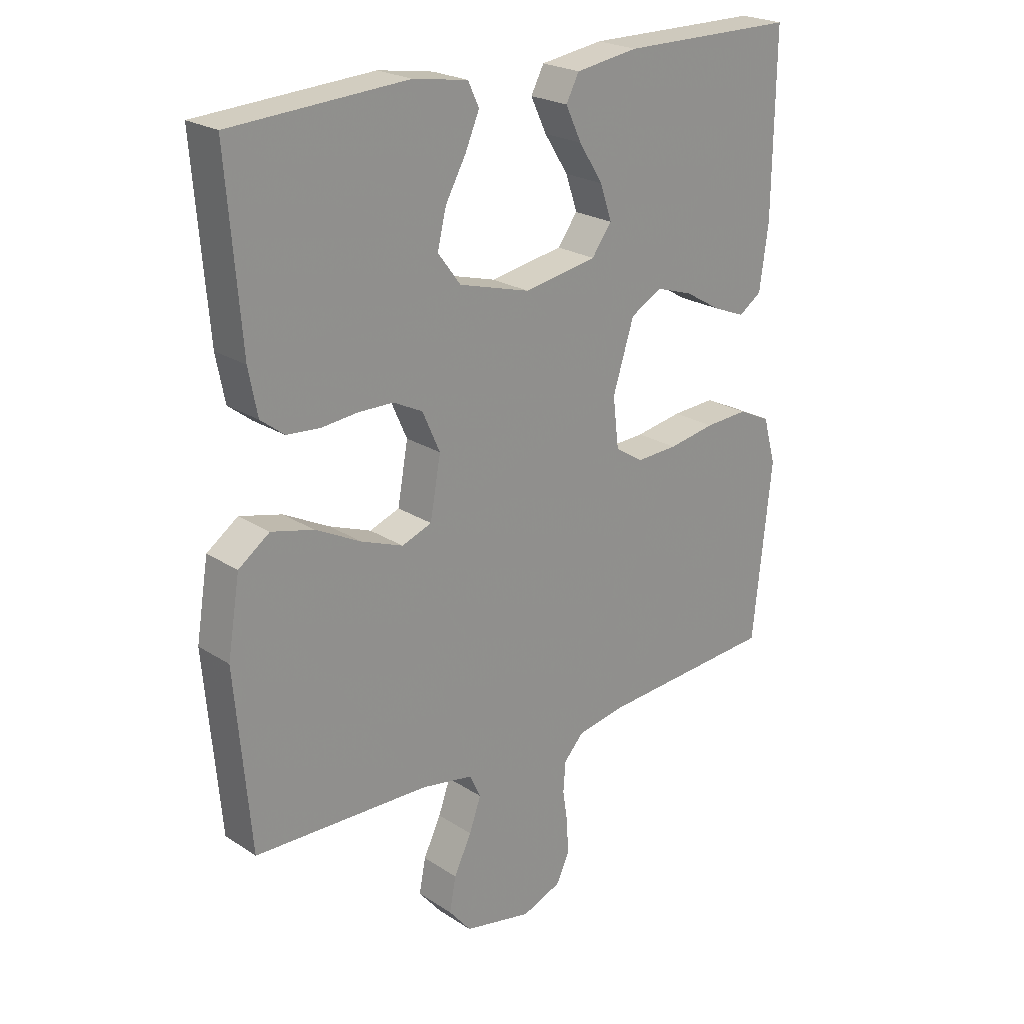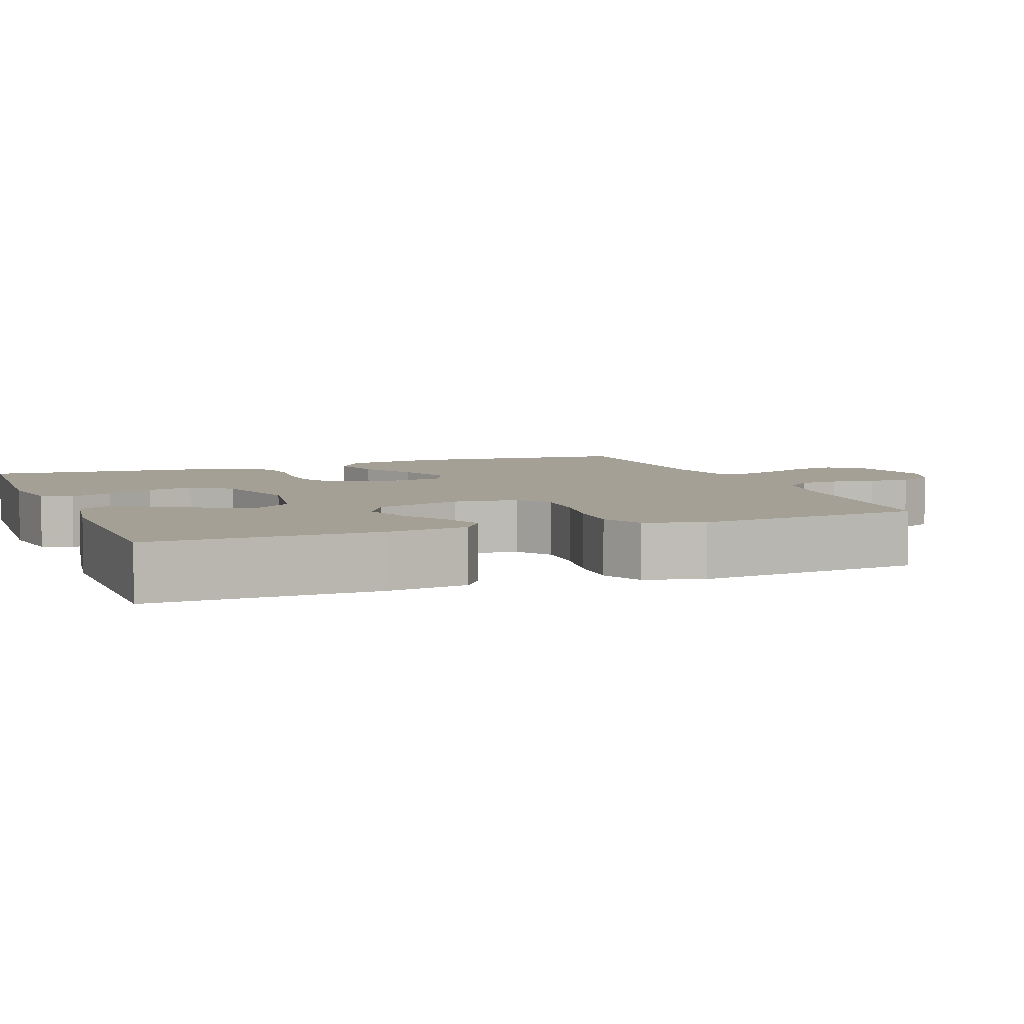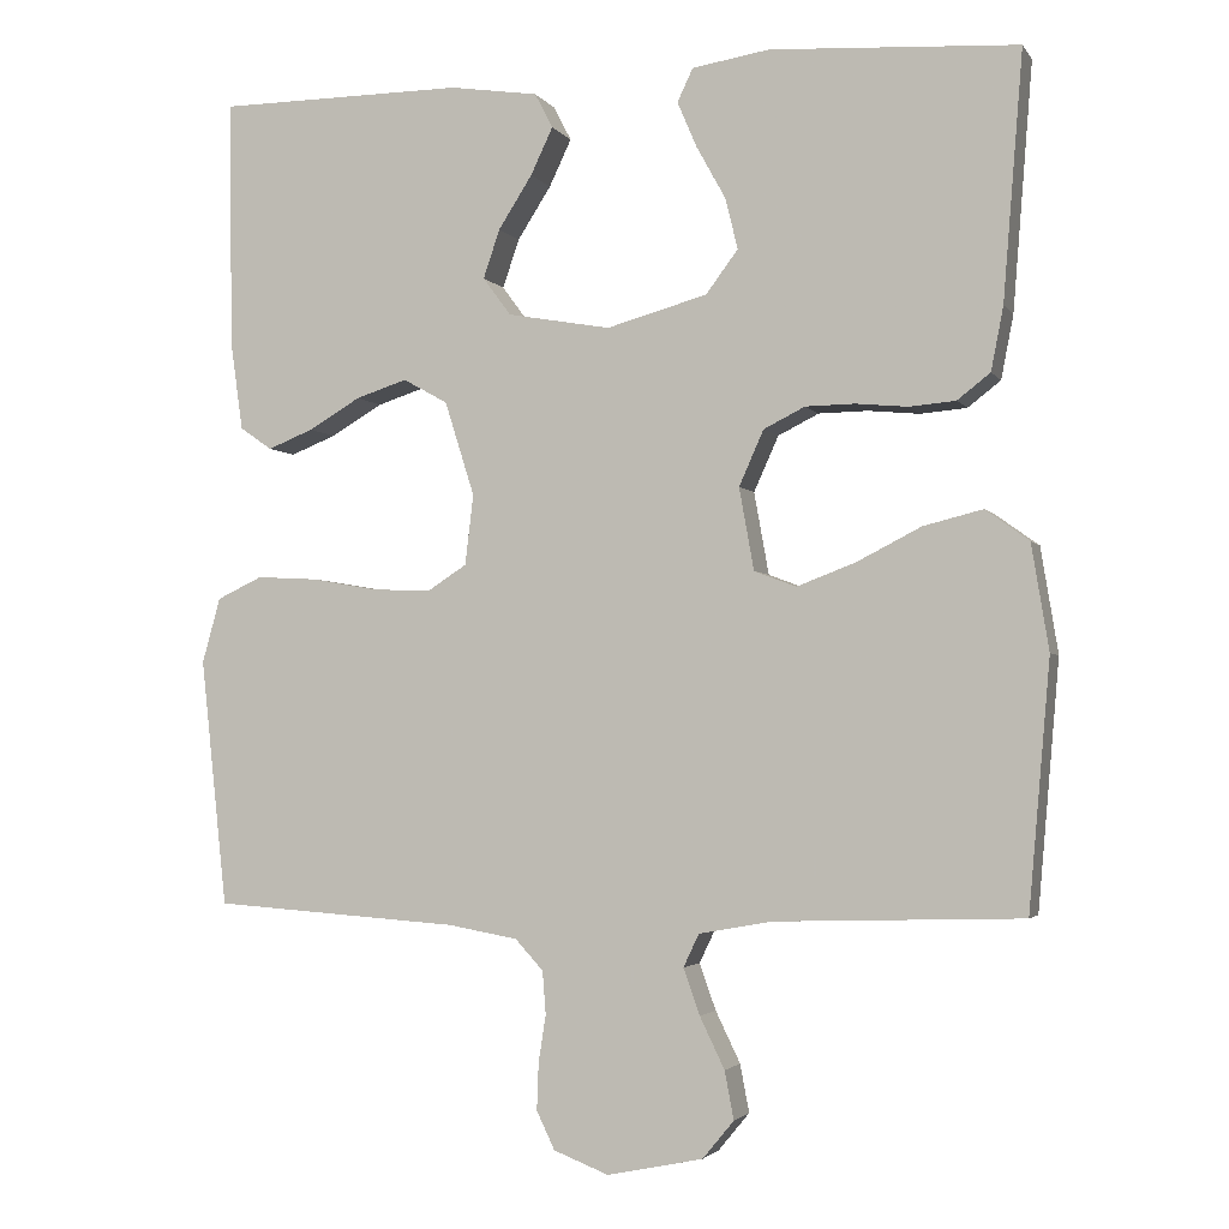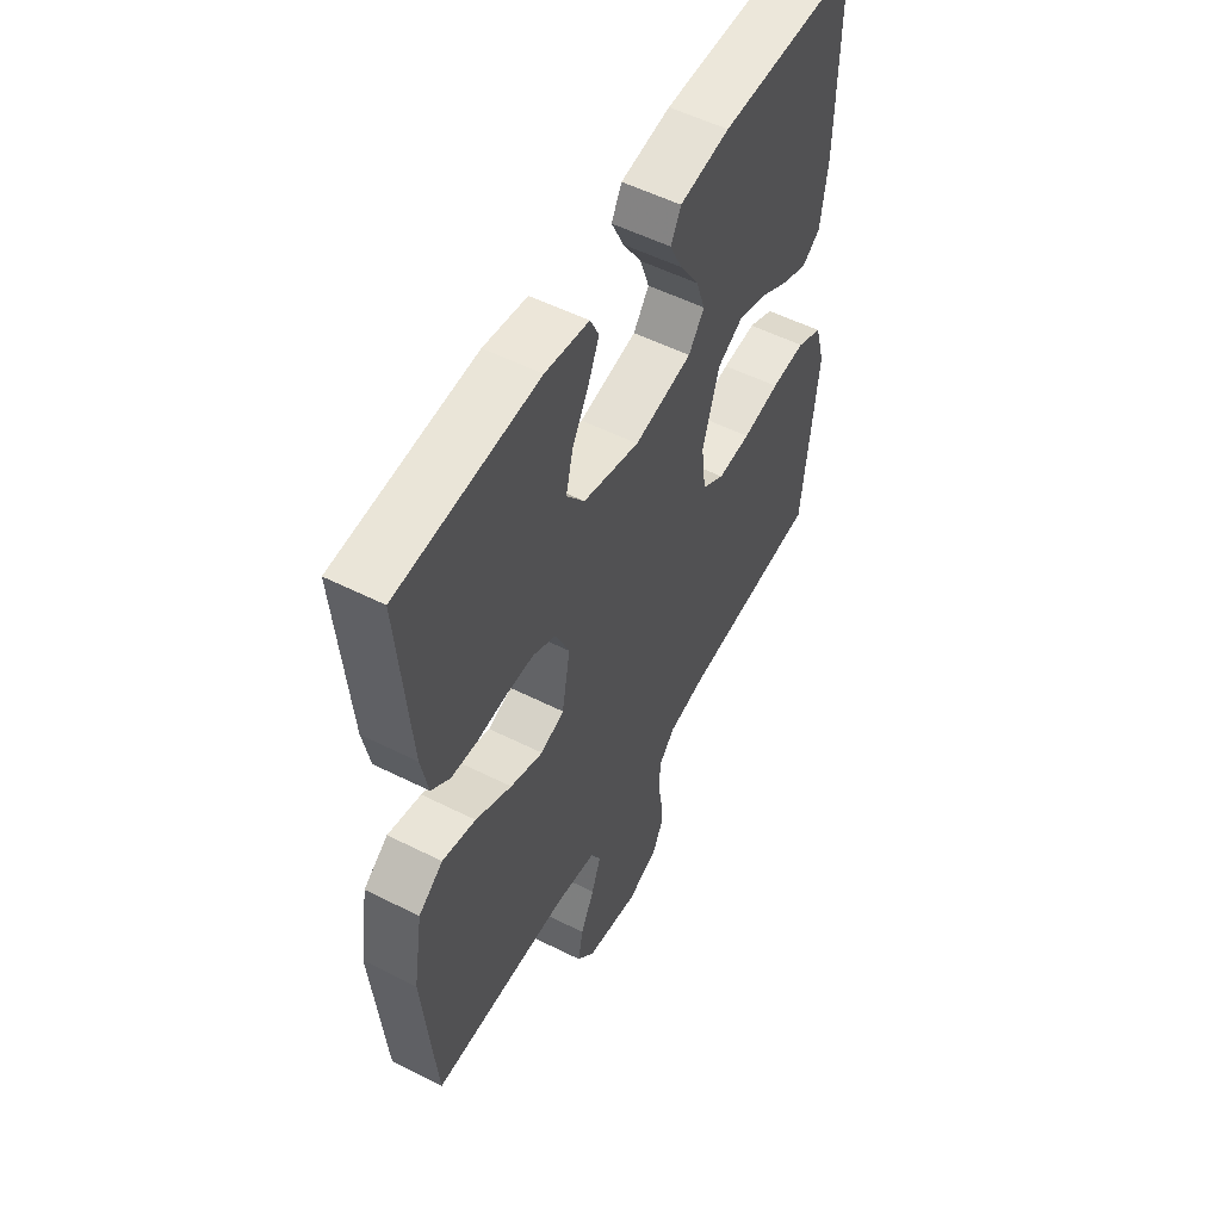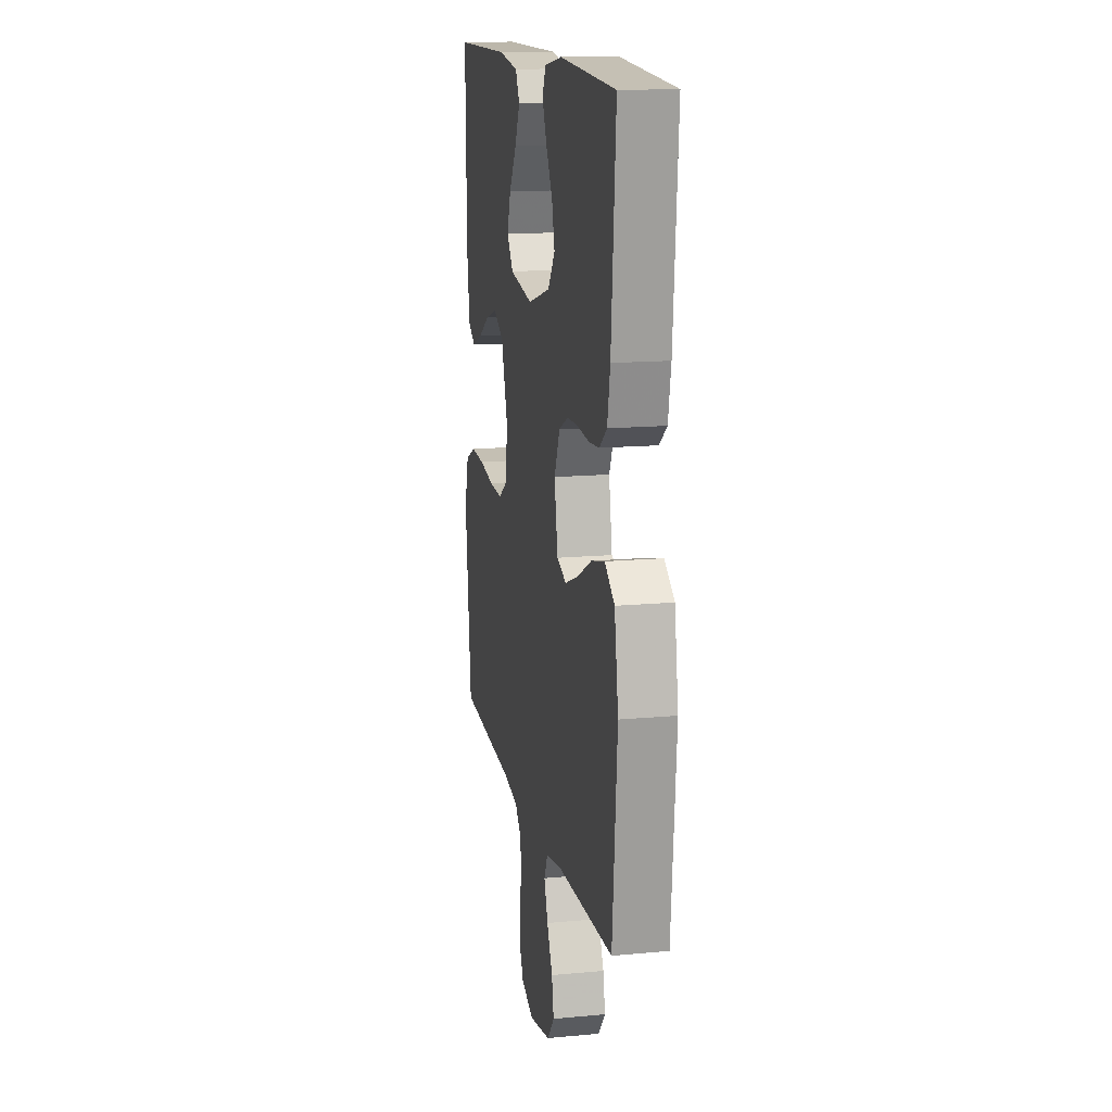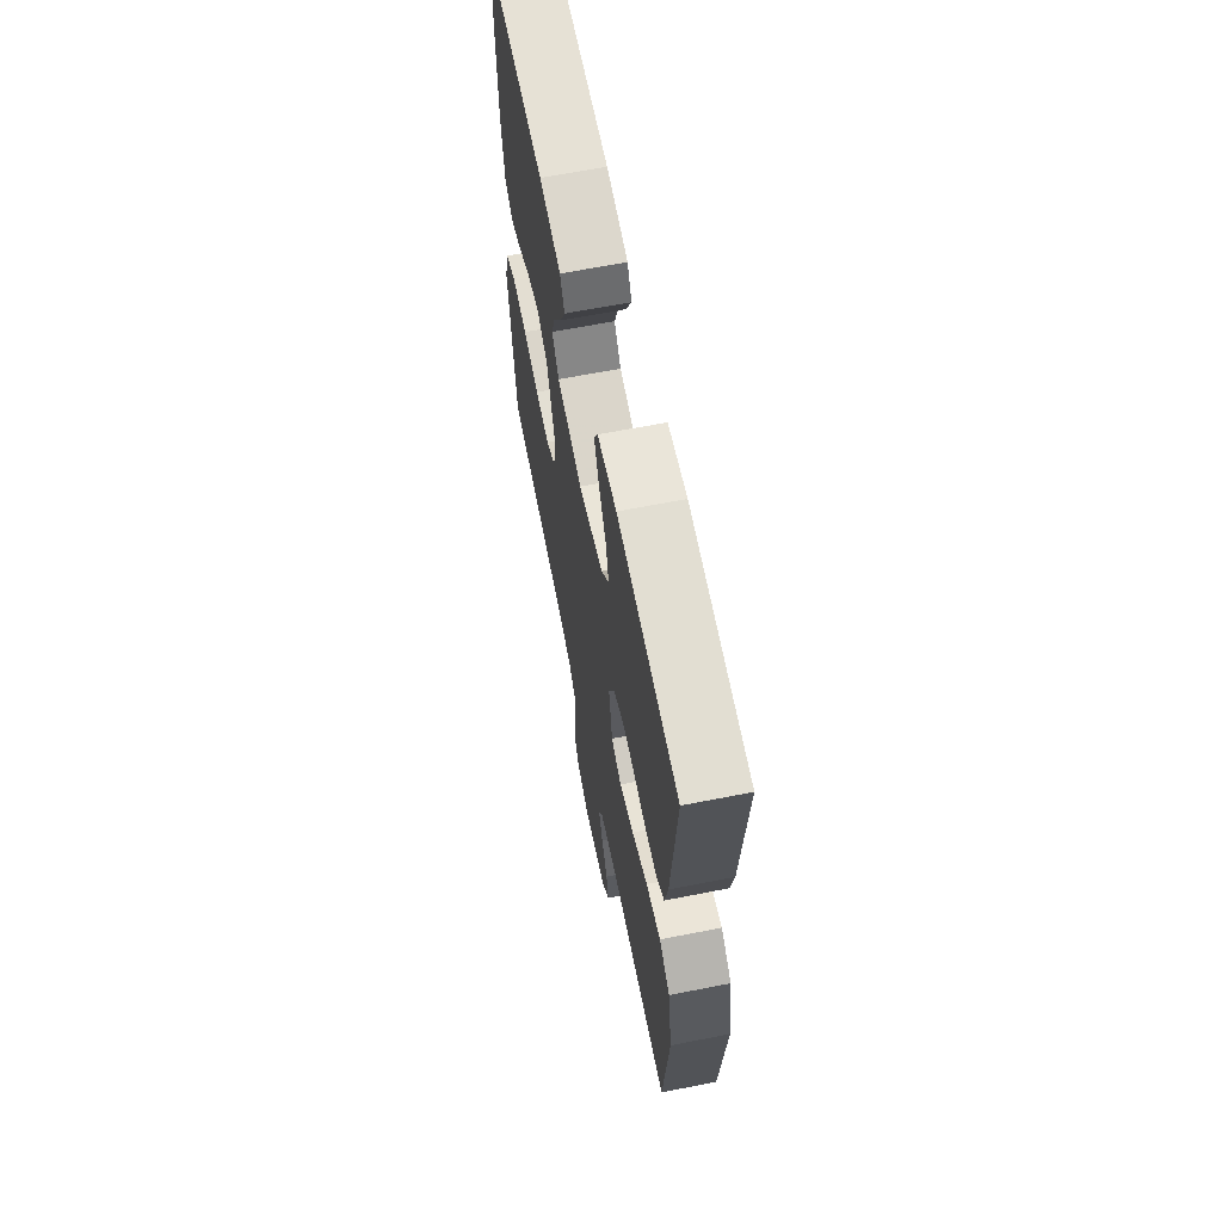
<metadata>
{"format":"obj","ext":"obj","renderer":"f3d","projection":"perspective","resolution":1024,"background":"white","views":[{"elev":22.9,"azim":-42.3,"up":"+Z"},{"elev":5.7,"azim":69.1,"up":"+Y"},{"elev":-2.8,"azim":-162.4,"up":"+Z"},{"elev":54.2,"azim":-61.9,"up":"+Z"},{"elev":14.7,"azim":-101.4,"up":"+Z"},{"elev":64.9,"azim":-101.2,"up":"+Z"}]}
</metadata>
<code>
v -0.5 0.07 -0.5
v -0.526 0.07 -0.2
v -0.505 0.07 -0.072
v -0.452 0.07 -0.034
v -0.38 0.07 -0.052
v -0.302 0.07 -0.092
v -0.231 0.07 -0.119
v -0.18 0.07 -0.1
v -0.162 0.07 0
v -0.192 0.07 0.067
v -0.242 0.07 0.092
v -0.302 0.07 0.093
v -0.365 0.07 0.087
v -0.421 0.07 0.092
v -0.461 0.07 0.123
v -0.476 0.07 0.2
v -0.5 0.07 0.5
v -0.2 0.07 0.518
v -0.106 0.07 0.503
v -0.087 0.07 0.463
v -0.111 0.07 0.407
v -0.146 0.07 0.344
v -0.161 0.07 0.282
v -0.122 0.07 0.23
v 0 0.07 0.196
v 0.125 0.07 0.218
v 0.159 0.07 0.264
v 0.139 0.07 0.323
v 0.098 0.07 0.387
v 0.071 0.07 0.444
v 0.093 0.07 0.486
v 0.2 0.07 0.502
v 0.5 0.07 0.5
v 0.496 0.07 0.2
v 0.481 0.07 0.092
v 0.442 0.07 0.065
v 0.387 0.07 0.087
v 0.324 0.07 0.124
v 0.262 0.07 0.144
v 0.208 0.07 0.114
v 0.172 0.07 0
v 0.182 0.07 -0.085
v 0.23 0.07 -0.116
v 0.301 0.07 -0.113
v 0.381 0.07 -0.099
v 0.455 0.07 -0.095
v 0.51 0.07 -0.121
v 0.532 0.07 -0.2
v 0.5 0.07 -0.5
v 0.2 0.07 -0.521
v 0.116 0.07 -0.536
v 0.082 0.07 -0.573
v 0.078 0.07 -0.625
v 0.087 0.07 -0.683
v 0.089 0.07 -0.739
v 0.067 0.07 -0.785
v 0 0.07 -0.811
v -0.116 0.07 -0.787
v -0.154 0.07 -0.741
v -0.143 0.07 -0.683
v -0.113 0.07 -0.621
v -0.093 0.07 -0.565
v -0.112 0.07 -0.525
v -0.2 0.07 -0.509
v -0.5 0 -0.5
v -0.526 0 -0.2
v -0.505 0 -0.072
v -0.452 0 -0.034
v -0.38 0 -0.052
v -0.302 0 -0.092
v -0.231 0 -0.119
v -0.18 0 -0.1
v -0.162 0 0
v -0.192 0 0.067
v -0.242 0 0.092
v -0.302 0 0.093
v -0.365 0 0.087
v -0.421 0 0.092
v -0.461 0 0.123
v -0.476 0 0.2
v -0.5 0 0.5
v -0.2 0 0.518
v -0.106 0 0.503
v -0.087 0 0.463
v -0.111 0 0.407
v -0.146 0 0.344
v -0.161 0 0.282
v -0.122 0 0.23
v 0 0 0.196
v 0.125 0 0.218
v 0.159 0 0.264
v 0.139 0 0.323
v 0.098 0 0.387
v 0.071 0 0.444
v 0.093 0 0.486
v 0.2 0 0.502
v 0.5 0 0.5
v 0.496 0 0.2
v 0.481 0 0.092
v 0.442 0 0.065
v 0.387 0 0.087
v 0.324 0 0.124
v 0.262 0 0.144
v 0.208 0 0.114
v 0.172 0 0
v 0.182 0 -0.085
v 0.23 0 -0.116
v 0.301 0 -0.113
v 0.381 0 -0.099
v 0.455 0 -0.095
v 0.51 0 -0.121
v 0.532 0 -0.2
v 0.5 0 -0.5
v 0.2 0 -0.521
v 0.116 0 -0.536
v 0.082 0 -0.573
v 0.078 0 -0.625
v 0.087 0 -0.683
v 0.089 0 -0.739
v 0.067 0 -0.785
v 0 0 -0.811
v -0.116 0 -0.787
v -0.154 0 -0.741
v -0.143 0 -0.683
v -0.113 0 -0.621
v -0.093 0 -0.565
v -0.112 0 -0.525
v -0.2 0 -0.509
f 58 59 60 61
f 58 61 62
f 57 58 62
f 56 57 62
f 53 54 55 56
f 53 56 62 63
f 47 48 49 50
f 47 50 51
f 44 45 46 47
f 43 44 47 51
f 42 43 51 52
f 35 36 37 38
f 35 38 39
f 34 35 39
f 33 34 39
f 32 33 39 40
f 28 29 30 31
f 27 28 31 32
f 19 20 21 22
f 17 18 19 22
f 17 22 23
f 16 17 23 24
f 12 13 14 15
f 11 12 15 16
f 3 4 5 6
f 3 6 7
f 64 1 2 3
f 63 64 3 7
f 52 53 63 7
f 41 42 52 7
f 27 32 40 41
f 26 27 41
f 25 26 41
f 11 16 24 25
f 10 11 25 41
f 9 10 41
f 8 9 41
f 7 8 41
f 125 124 123 122
f 126 125 122
f 126 122 121
f 126 121 120
f 120 119 118 117
f 127 126 120 117
f 114 113 112 111
f 115 114 111
f 111 110 109 108
f 115 111 108 107
f 116 115 107 106
f 102 101 100 99
f 103 102 99
f 103 99 98
f 103 98 97
f 104 103 97 96
f 95 94 93 92
f 96 95 92 91
f 86 85 84 83
f 86 83 82 81
f 87 86 81
f 88 87 81 80
f 79 78 77 76
f 80 79 76 75
f 70 69 68 67
f 71 70 67
f 67 66 65 128
f 71 67 128 127
f 71 127 117 116
f 71 116 106 105
f 105 104 96 91
f 105 91 90
f 105 90 89
f 89 88 80 75
f 105 89 75 74
f 105 74 73
f 105 73 72
f 105 72 71
f 1 65 66 2
f 2 66 67 3
f 3 67 68 4
f 4 68 69 5
f 5 69 70 6
f 6 70 71 7
f 7 71 72 8
f 8 72 73 9
f 9 73 74 10
f 10 74 75 11
f 11 75 76 12
f 12 76 77 13
f 13 77 78 14
f 14 78 79 15
f 15 79 80 16
f 16 80 81 17
f 17 81 82 18
f 18 82 83 19
f 19 83 84 20
f 20 84 85 21
f 21 85 86 22
f 22 86 87 23
f 23 87 88 24
f 24 88 89 25
f 25 89 90 26
f 26 90 91 27
f 27 91 92 28
f 28 92 93 29
f 29 93 94 30
f 30 94 95 31
f 31 95 96 32
f 32 96 97 33
f 33 97 98 34
f 34 98 99 35
f 35 99 100 36
f 36 100 101 37
f 37 101 102 38
f 38 102 103 39
f 39 103 104 40
f 40 104 105 41
f 41 105 106 42
f 42 106 107 43
f 43 107 108 44
f 44 108 109 45
f 45 109 110 46
f 46 110 111 47
f 47 111 112 48
f 48 112 113 49
f 49 113 114 50
f 50 114 115 51
f 51 115 116 52
f 52 116 117 53
f 53 117 118 54
f 54 118 119 55
f 55 119 120 56
f 56 120 121 57
f 57 121 122 58
f 58 122 123 59
f 59 123 124 60
f 60 124 125 61
f 61 125 126 62
f 62 126 127 63
f 63 127 128 64
f 64 128 65 1

</code>
